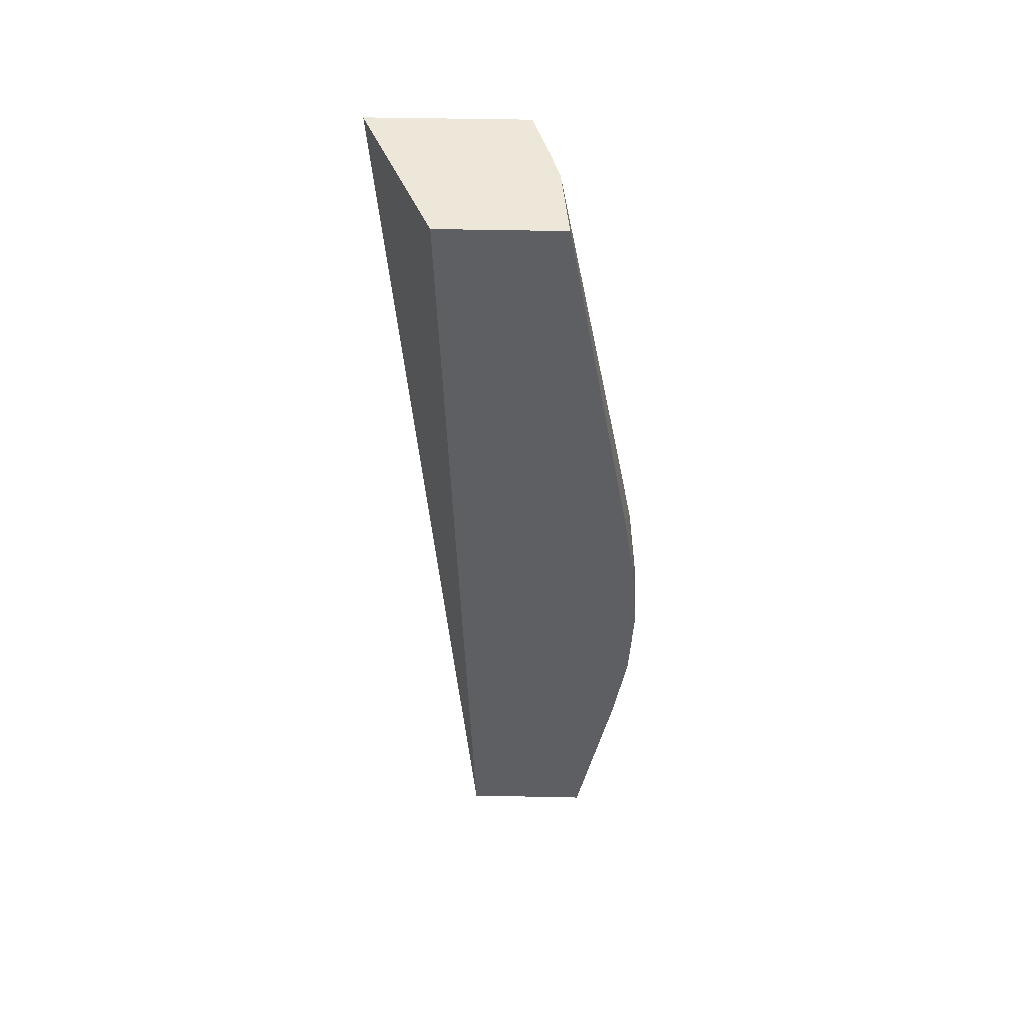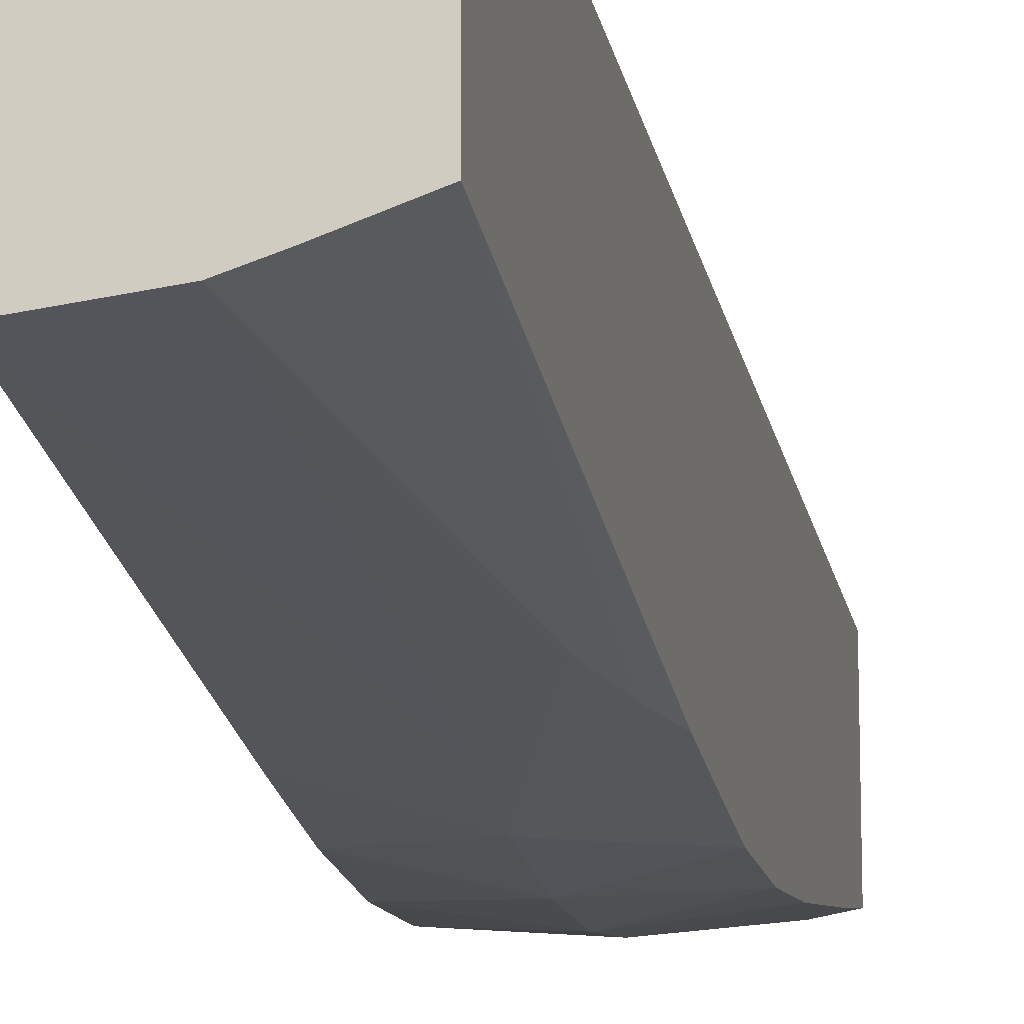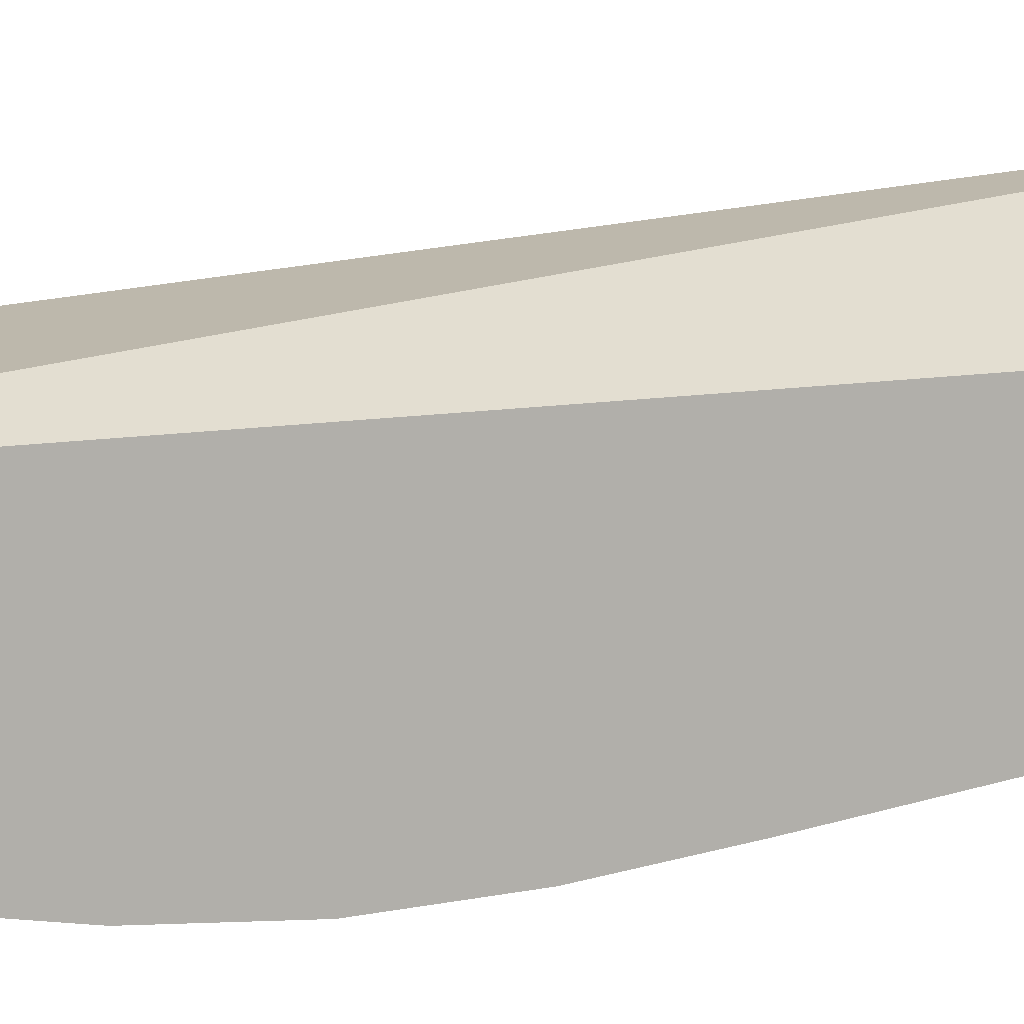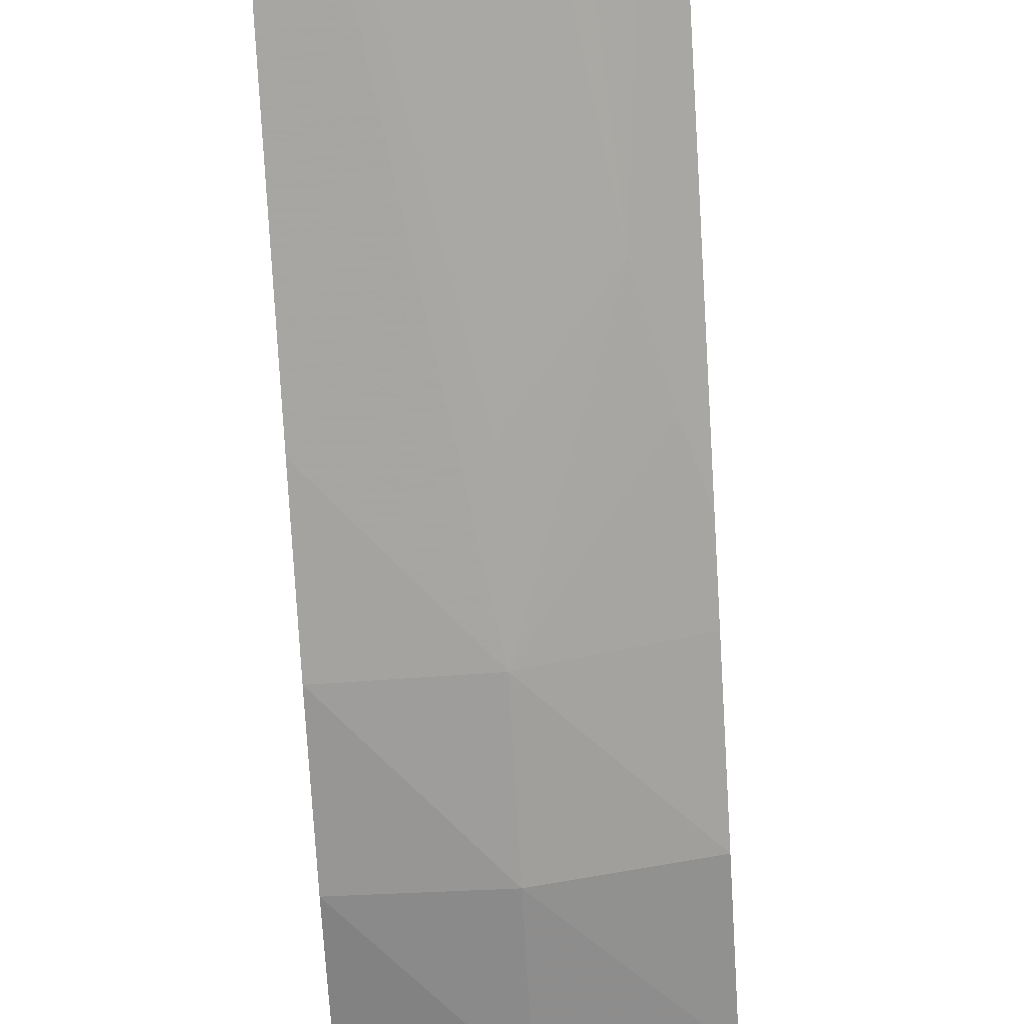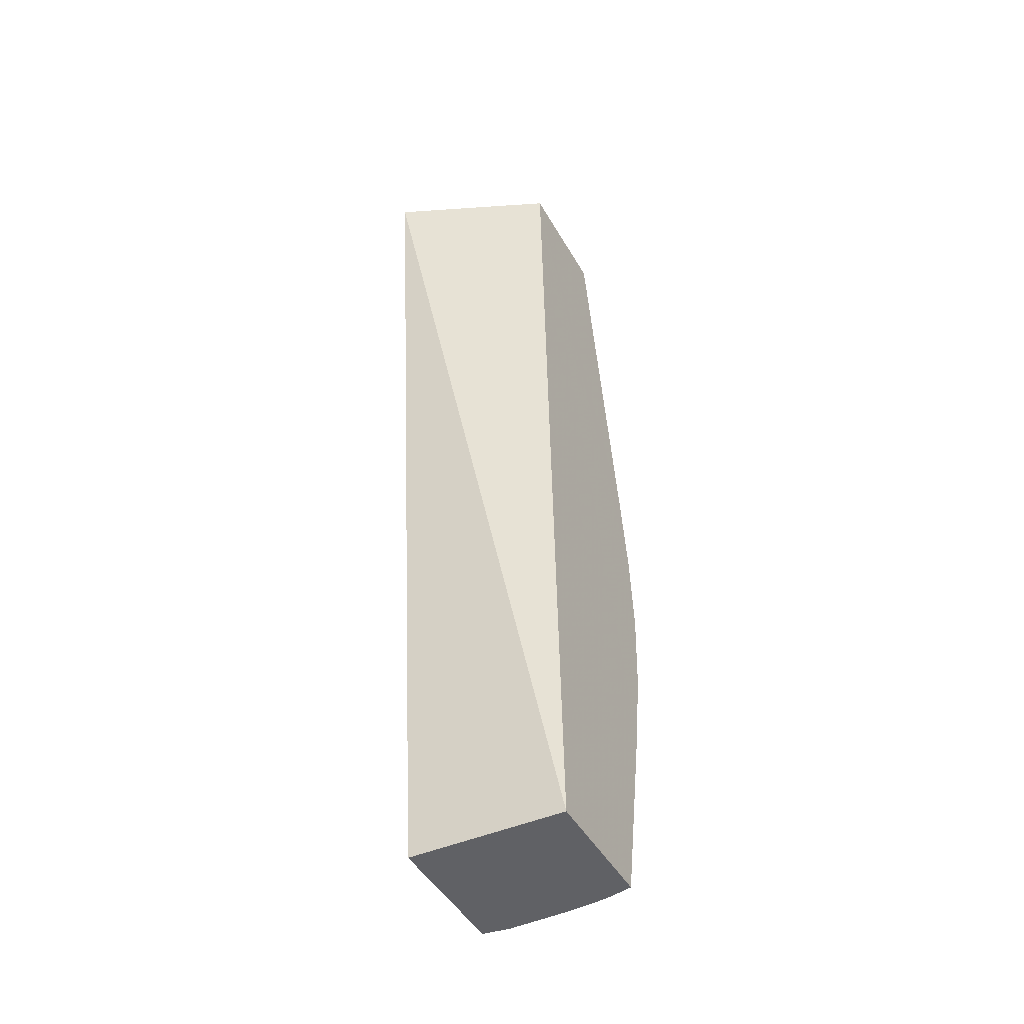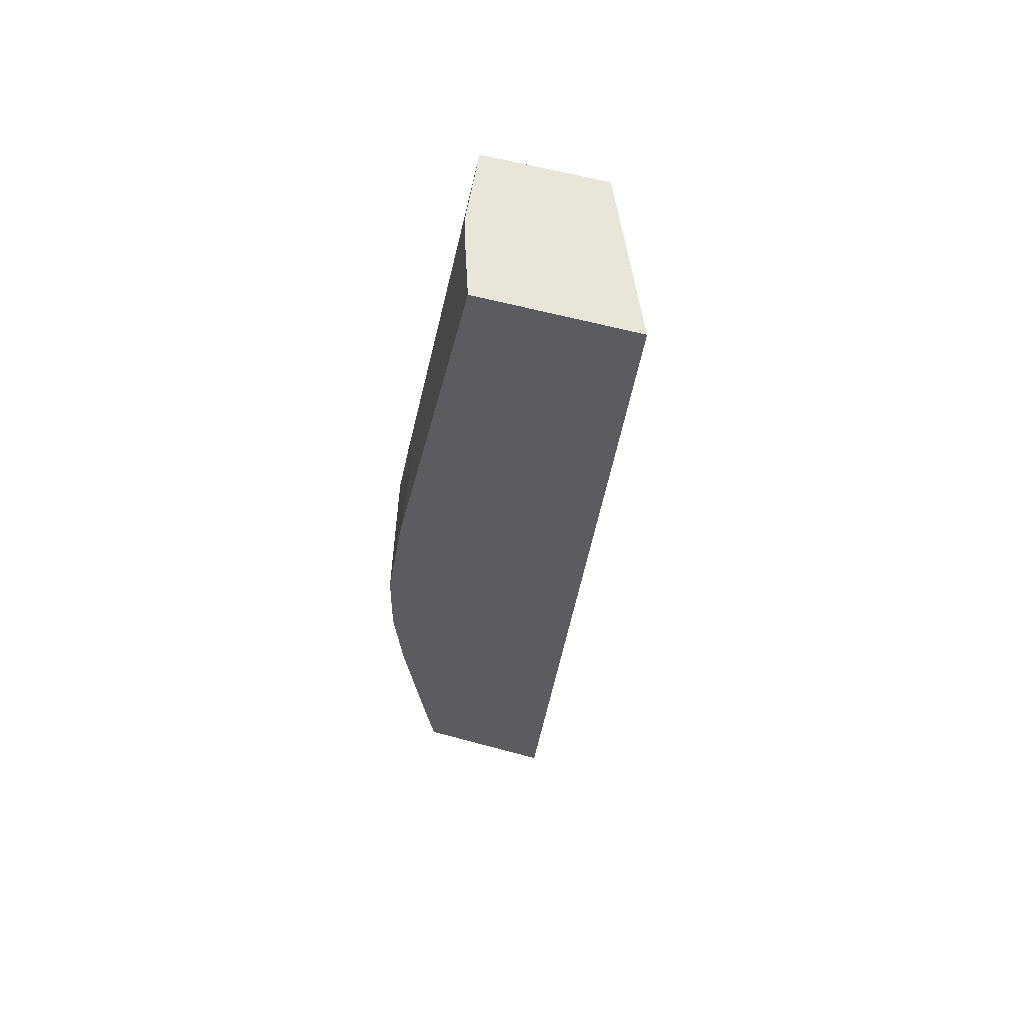
<metadata>
{"format":"obj","ext":"obj","renderer":"f3d","projection":"perspective","resolution":1024,"background":"white","views":[{"elev":49.6,"azim":91.3,"up":"+Y"},{"elev":-14.1,"azim":-168.7,"up":"+Z"},{"elev":11.4,"azim":75.3,"up":"+Z"},{"elev":-63.9,"azim":-176.7,"up":"+Z"},{"elev":-47.4,"azim":28.7,"up":"+Y"},{"elev":58.5,"azim":-74.2,"up":"+Y"}]}
</metadata>
<code>
v -0.04866 0.2011 0.0378
v -0.04659 0.2011 0.03687
v -0.04866 0.2011 0.03573
v -0.04866 0.1887 0.03664
v -0.04659 0.1887 0.03653
v -0.04659 0.2011 0.03526
v -0.04799 0.2011 0.0355
v -0.0483 0.1968 0.03475
v -0.0485 0.196 0.03466
v -0.04866 0.1955 0.03462
v -0.04866 0.1887 0.03484
v -0.04659 0.1887 0.03484
v -0.0476 0.2011 0.03538
v -0.04659 0.196 0.03439
v -0.0476 0.1949 0.03424
v -0.0476 0.196 0.03444
v -0.04866 0.1949 0.03452
v -0.0483 0.1887 0.03477
v -0.04866 0.1891 0.03477
v -0.04847 0.1891 0.03474
v -0.04669 0.1887 0.03482
v -0.04659 0.1914 0.03434
v -0.04659 0.1949 0.03421
v -0.0476 0.1937 0.03411
v -0.04866 0.1937 0.03435
v -0.0476 0.1887 0.03475
v -0.0476 0.1914 0.03426
v -0.04866 0.1896 0.03469
v -0.04693 0.1887 0.03478
v -0.04659 0.1926 0.03417
v -0.04659 0.1937 0.03412
v -0.0476 0.1926 0.03411
v -0.04866 0.1926 0.03432
v -0.04722 0.1887 0.03476
v -0.04866 0.1914 0.03443
f 1 2 6
f 1 6 13
f 1 13 7
f 1 7 3
f 1 3 10
f 1 10 17
f 1 17 25
f 1 25 33
f 1 33 35
f 1 35 28
f 1 28 19
f 1 19 11
f 1 11 4
f 1 4 5
f 1 5 2
f 2 5 12
f 2 12 22
f 2 22 30
f 2 30 31
f 2 31 23
f 2 23 14
f 2 14 6
f 3 7 8
f 3 8 9
f 3 9 10
f 4 11 18
f 4 18 26
f 4 26 34
f 4 34 29
f 4 29 21
f 4 21 12
f 4 12 5
f 6 14 15
f 6 15 16
f 6 16 13
f 7 13 8
f 8 13 16
f 8 16 15
f 8 15 9
f 9 15 17
f 9 17 10
f 11 19 20
f 11 20 18
f 12 21 22
f 14 23 15
f 15 23 24
f 15 24 25
f 15 25 17
f 18 20 27
f 18 27 26
f 19 28 20
f 20 28 27
f 21 29 22
f 22 27 30
f 22 29 27
f 23 31 24
f 24 31 32
f 24 32 33
f 24 33 25
f 26 27 34
f 27 29 34
f 27 28 35
f 27 35 32
f 27 32 30
f 30 32 31
f 32 35 33

</code>
